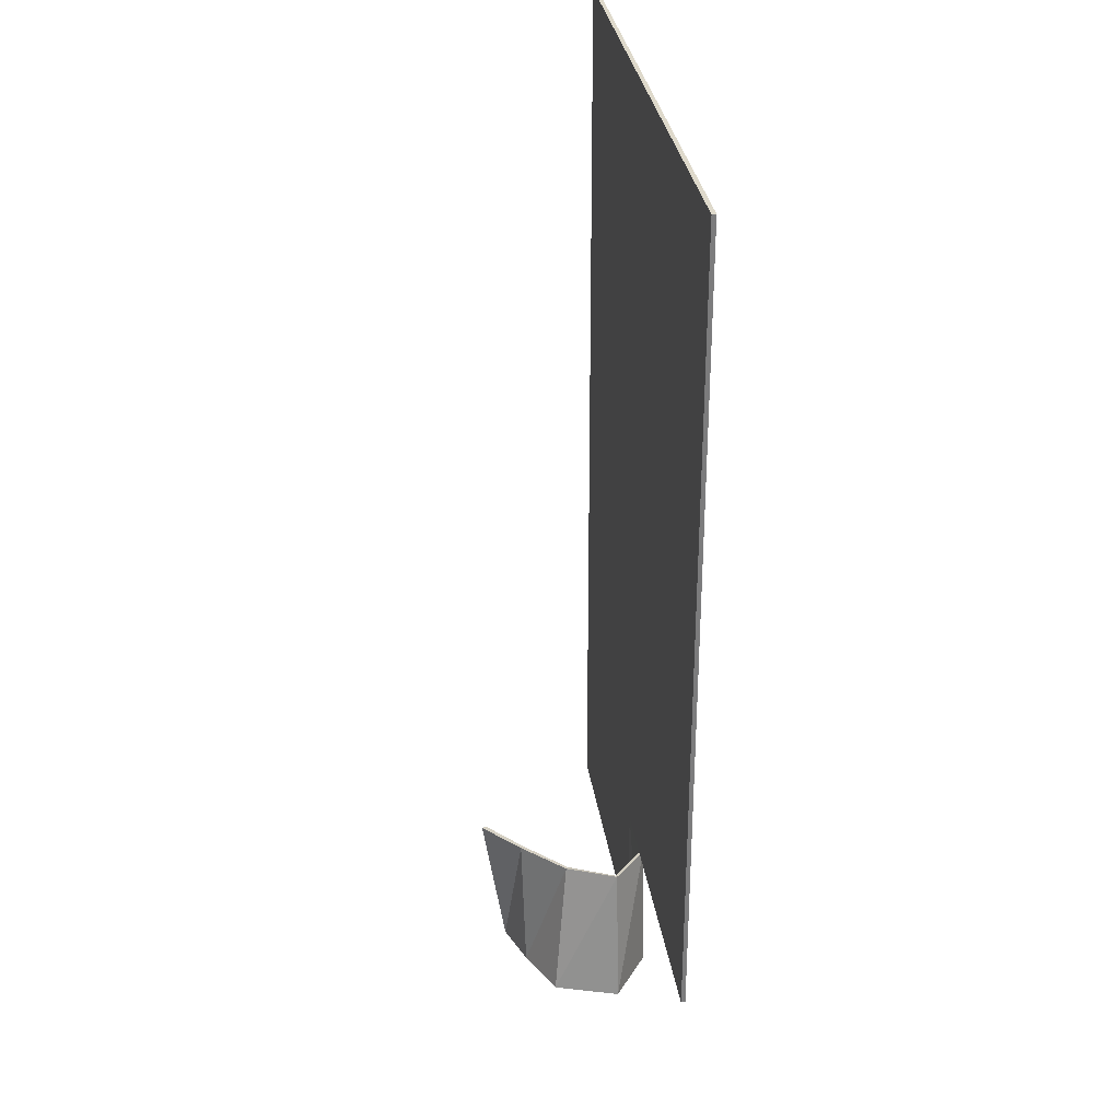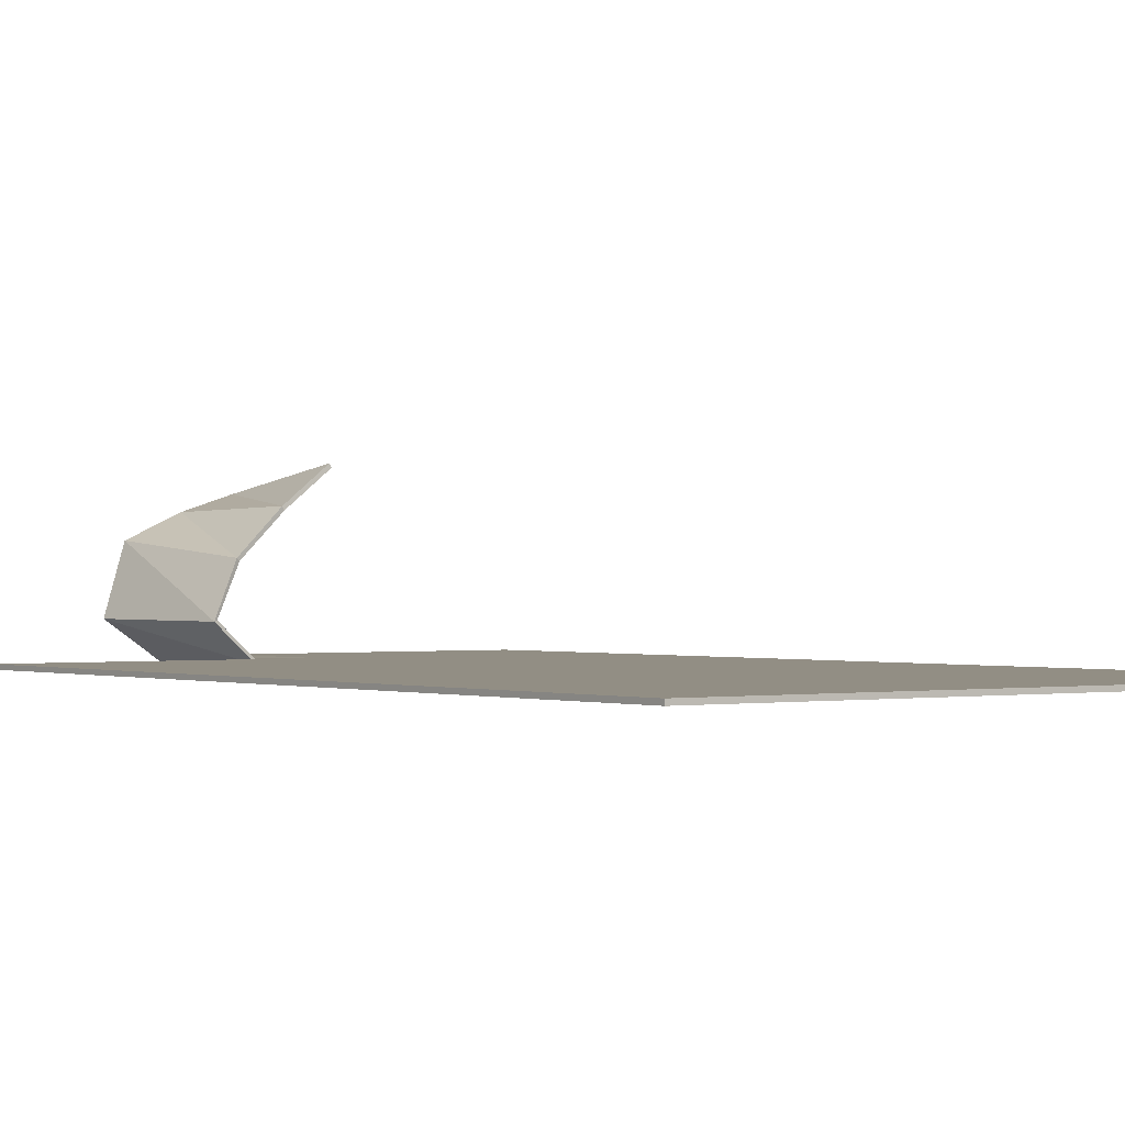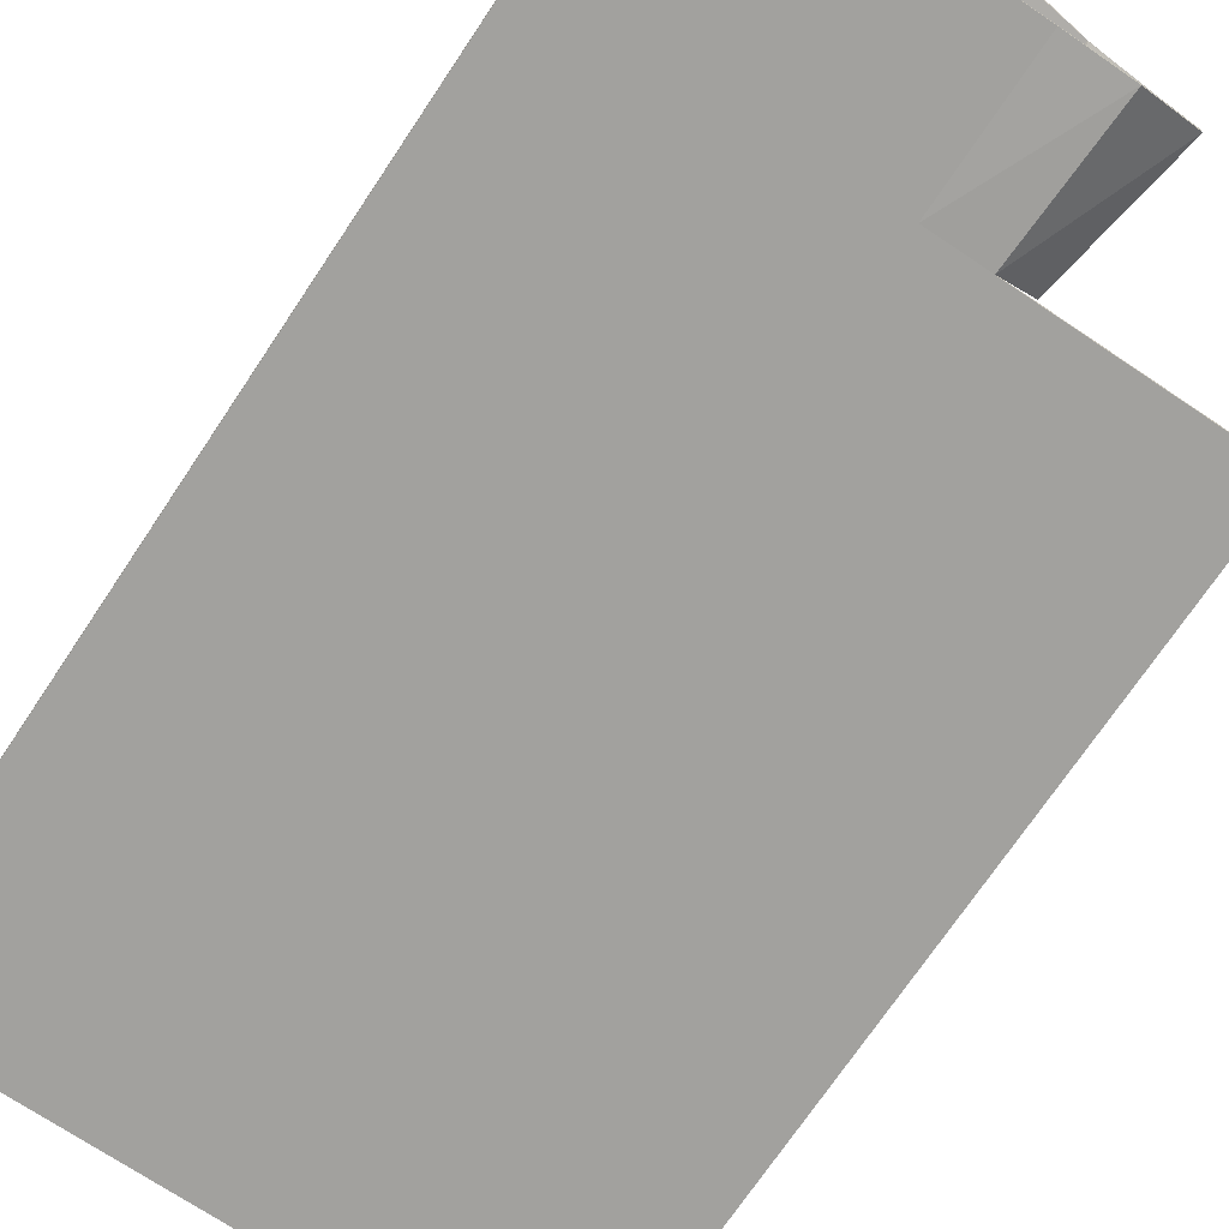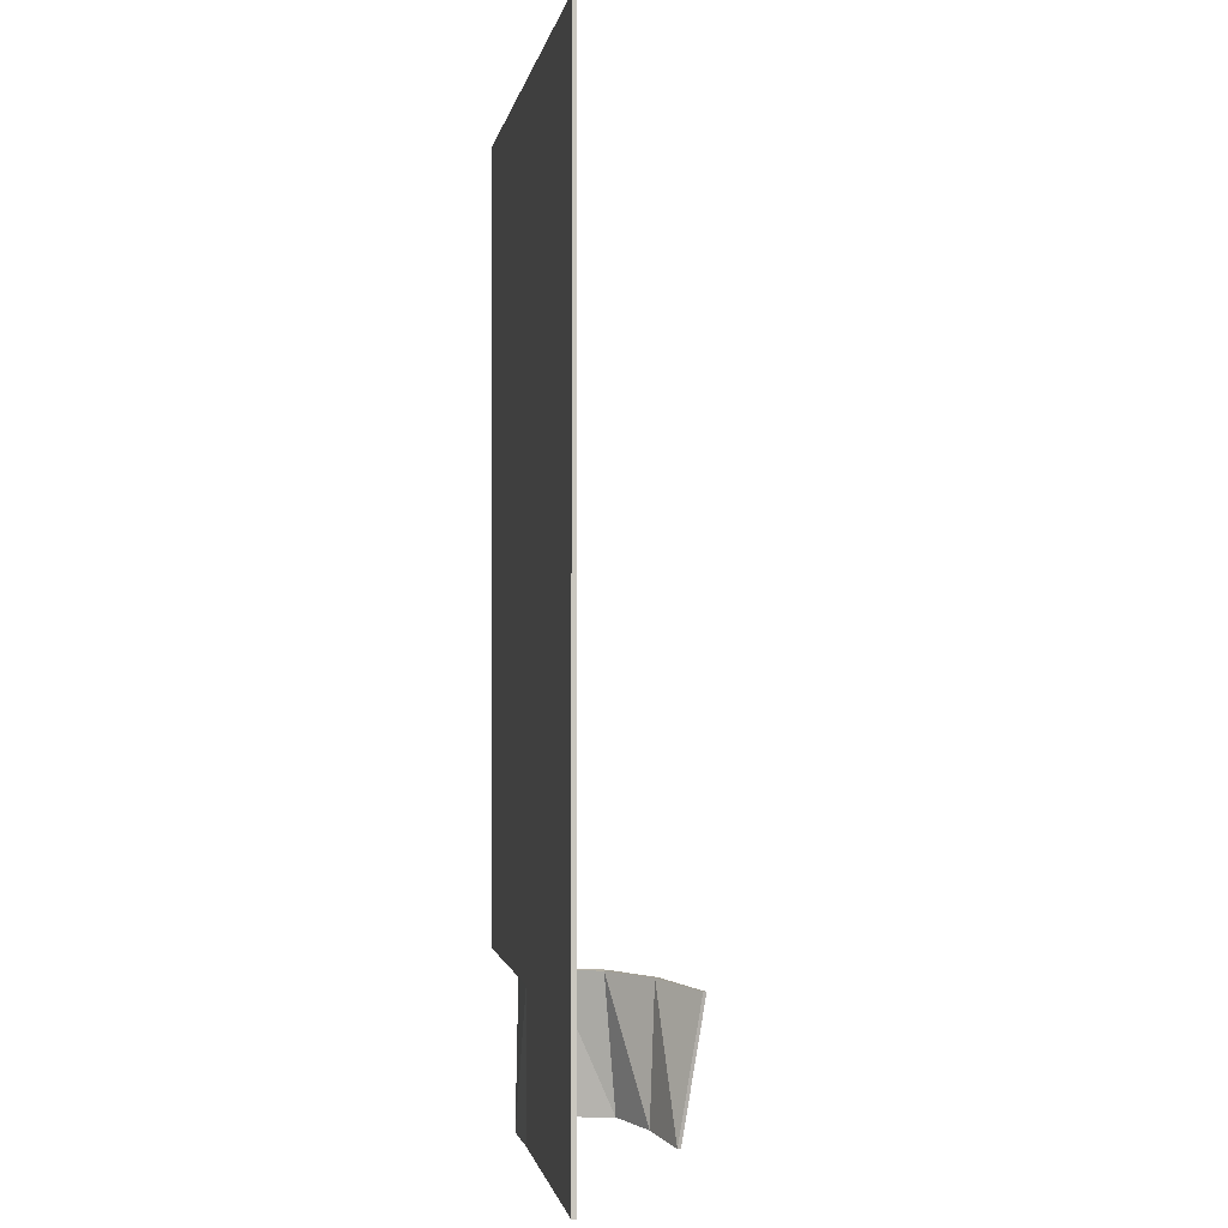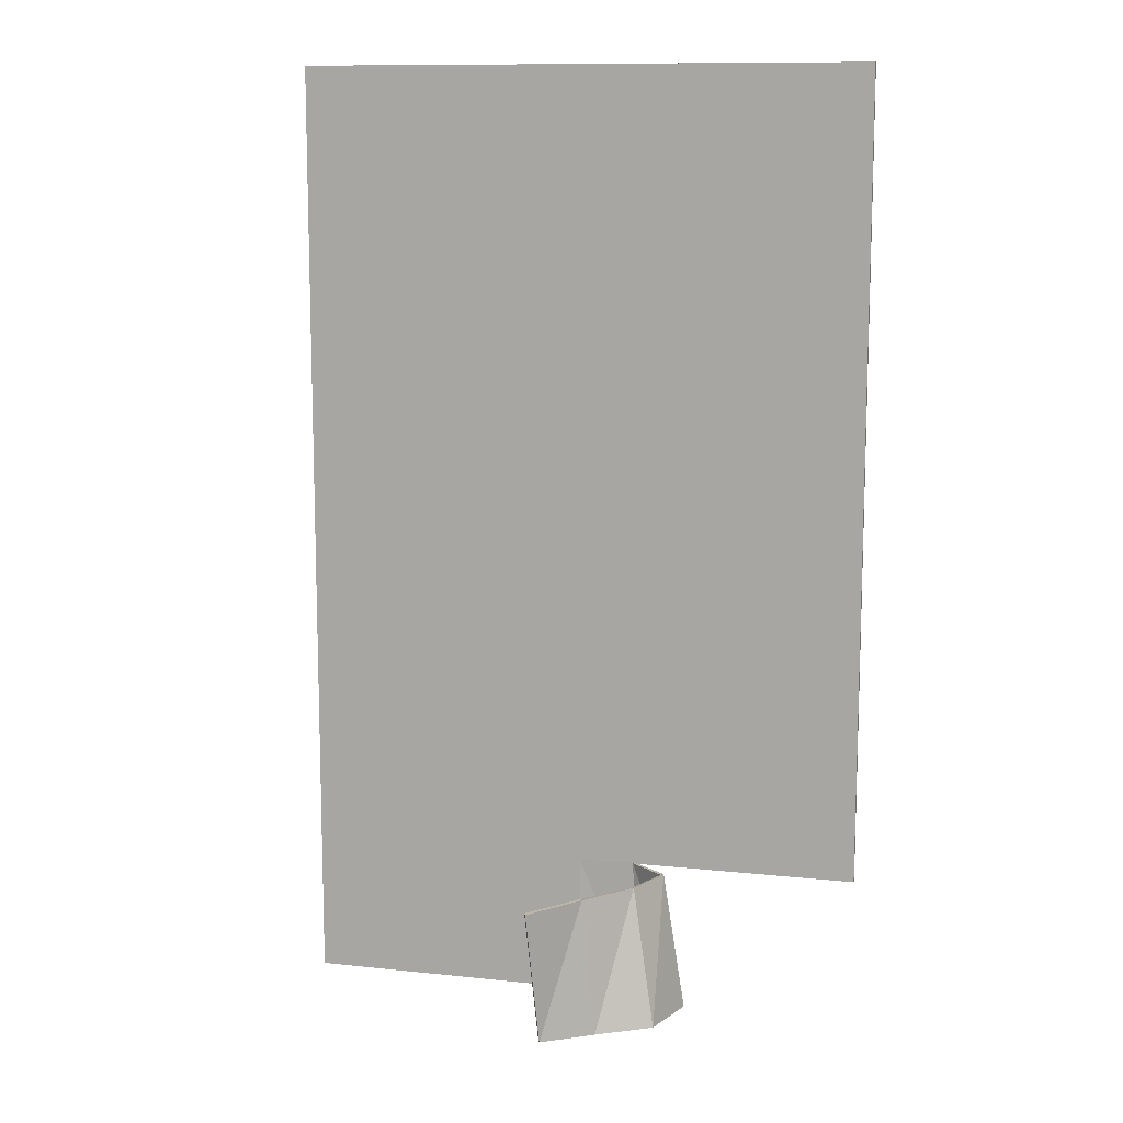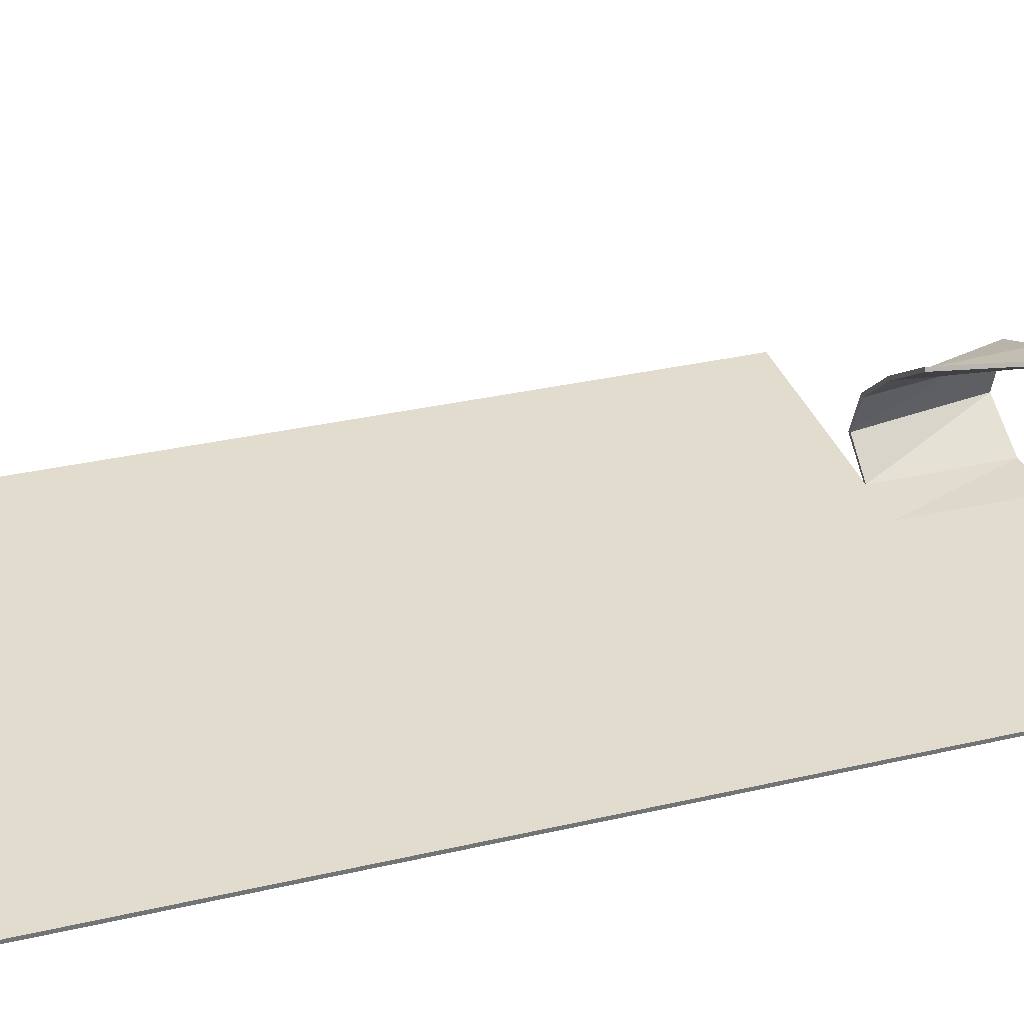
<metadata>
{"format":"obj","ext":"obj","renderer":"f3d","projection":"perspective","resolution":1024,"background":"white","views":[{"elev":31.7,"azim":-98.4,"up":"+Z"},{"elev":-0.3,"azim":-36.4,"up":"+Y"},{"elev":-72.0,"azim":146.2,"up":"+Y"},{"elev":-1.1,"azim":80.9,"up":"+Z"},{"elev":11.2,"azim":-165.4,"up":"+Z"},{"elev":34.1,"azim":72.8,"up":"+Y"}]}
</metadata>
<code>
o Plane
v -0.7 0 1.167
v 0.7 0 1.167
v 0.02284 0.3211 -1.179
v 0.7 0 -1.167
v 0.04282 0.3751 -0.8335
v 0.7 0 -0.8169
v -0.56 0 1.167
v -0.42 0 1.167
v -0.28 -0 1.167
v -0.14 0 1.167
v -0 0 1.167
v 0.14 0 1.167
v 0.28 0 1.167
v 0.42 0 1.167
v 0.56 0 1.167
v 0.56 0 -1.167
v 0.42 0 -1.167
v 0.28 0 -1.167
v 0.14 0 -1.167
v -0 0 -1.167
v -0.1487 -0.006402 -1.166
v -0.283 0.07833 -1.158
v -0.2375 0.2263 -1.155
v -0.1074 0.2823 -1.162
v 0.56 0 -0.8169
v 0.42 0 -0.8169
v 0.28 0 -0.8169
v 0.14 0 -0.8169
v -0 0 -0.8169
v -0.14 0 -0.8169
v -0.28 -0 -0.8169
v -0.42 0 -0.8169
v -0.56 0 -0.8169
v -0.7 0 -0.8169
v -0.07573 0.2887 -0.8168
v -0.1788 0.19 -0.8124
v -0.2276 0.07597 -0.8138
v -0.14 0 -0.8169
v -0 0 -0.8169
v 0.14 0 -0.8169
v 0.28 0 -0.8169
v 0.42 0 -0.8169
v 0.7 0 -0.8169
v 0.56 0 -0.8169
v -0.08065 0.2973 -0.8165
v 0.0383 0.3839 -0.8346
v 0.01832 0.33 -1.18
v 0.7 -0.01 -0.8169
v 0.56 -0.01 -0.8169
v 0.56 -0.01 -1.167
v 0.42 -0.01 -0.8169
v 0.42 -0.01 -1.167
v 0.28 -0.01 -0.8169
v 0.28 -0.01 -1.167
v 0.14 -0.01 -0.8169
v 0.14 -0.01 -1.167
v -0 -0.01 -0.8169
v -0 -0.01 -1.167
v -0.14 -0.01 -0.8169
v -0.1515 -0.01555 -1.166
v -0.2349 0.07344 -0.812
v -0.2903 0.0758 -1.156
v -0.186 0.1958 -0.8104
v -0.2447 0.2321 -1.153
v -0.1123 0.2909 -1.162
v -0.56 -0.01 1.167
v -0.42 -0.01 -0.8169
v -0.42 -0.01 1.167
v 0.7 -0.01 -1.167
v 0.42 -0.01 1.167
v 0.42 -0.01 -0.8169
v 0.56 -0.01 1.167
v 0.56 -0.01 -0.8169
v 0.7 -0.01 1.167
v 0.7 -0.01 -0.8169
v 0.28 -0.01 -0.8169
v 0.28 -0.01 1.167
v 0.14 -0.01 -0.8169
v 0.14 -0.01 1.167
v -0 -0.01 -0.8169
v -0 -0.01 1.167
v -0.14 -0.01 -0.8169
v -0.14 -0.01 1.167
v -0.28 -0.01 -0.8169
v -0.28 -0.01 1.167
v -0.56 -0.01 -0.8169
v -0.7 -0.01 1.167
v -0.7 -0.01 -0.8169
f 35 3 5
f 43 16 44
f 44 17 42
f 42 18 41
f 41 19 40
f 40 20 39
f 39 21 38
f 38 22 37
f 37 23 36
f 36 24 35
f 7 8 32
f 35 24 3
f 43 4 16
f 44 16 17
f 42 17 18
f 41 18 19
f 40 19 20
f 39 20 21
f 38 21 22
f 37 22 23
f 36 23 24
f 14 15 26
f 15 2 25
f 26 15 25
f 2 6 25
f 26 27 14
f 27 28 13
f 14 27 13
f 12 13 28
f 28 29 12
f 29 30 11
f 12 29 11
f 10 11 30
f 30 31 10
f 31 32 9
f 10 31 9
f 8 9 32
f 32 33 7
f 33 34 1
f 1 7 33
f 45 46 47
f 48 49 50
f 49 51 52
f 51 53 54
f 53 55 56
f 55 57 58
f 57 59 60
f 59 61 62
f 61 63 64
f 63 45 65
f 66 67 68
f 45 47 65
f 48 50 69
f 49 52 50
f 51 54 52
f 53 56 54
f 55 58 56
f 57 60 58
f 59 62 60
f 61 64 62
f 63 65 64
f 70 71 72
f 72 73 74
f 71 73 72
f 74 73 75
f 71 70 76
f 76 77 78
f 70 77 76
f 79 78 77
f 78 79 80
f 80 81 82
f 79 81 80
f 83 82 81
f 82 83 84
f 84 85 67
f 83 85 84
f 68 67 85
f 67 66 86
f 86 87 88
f 87 86 66
f 31 30 82 84
f 16 4 69 50
f 3 24 65 47
f 39 38 59 57
f 30 29 80 82
f 17 16 50 52
f 5 3 47 46
f 38 37 61 59
f 29 28 78 80
f 18 17 52 54
f 6 2 74 75
f 37 36 63 61
f 28 27 76 78
f 19 18 54 56
f 35 5 46 45
f 36 35 45 63
f 27 26 71 76
f 20 19 56 58
f 7 1 87 66
f 26 25 73 71
f 21 20 58 60
f 8 7 66 68
f 25 6 75 73
f 22 21 60 62
f 9 8 68 85
f 23 22 62 64
f 10 9 85 83
f 24 23 64 65
f 11 10 83 81
f 43 44 49 48
f 12 11 81 79
f 44 42 51 49
f 34 33 86 88
f 13 12 79 77
f 1 34 88 87
f 42 41 53 51
f 33 32 67 86
f 14 13 77 70
f 4 43 48 69
f 41 40 55 53
f 32 31 84 67
f 15 14 70 72
f 2 15 72 74
f 40 39 57 55

</code>
